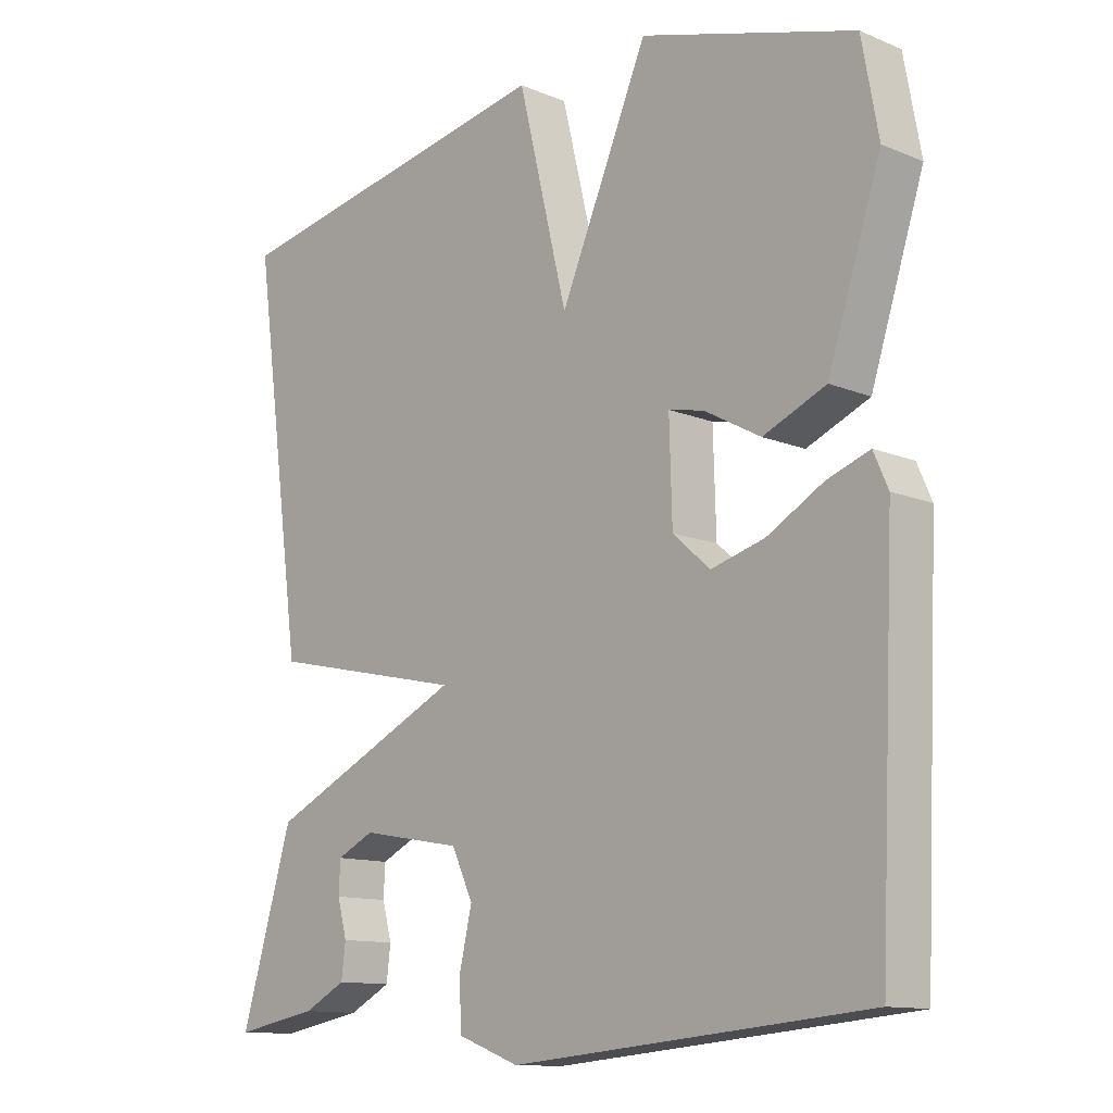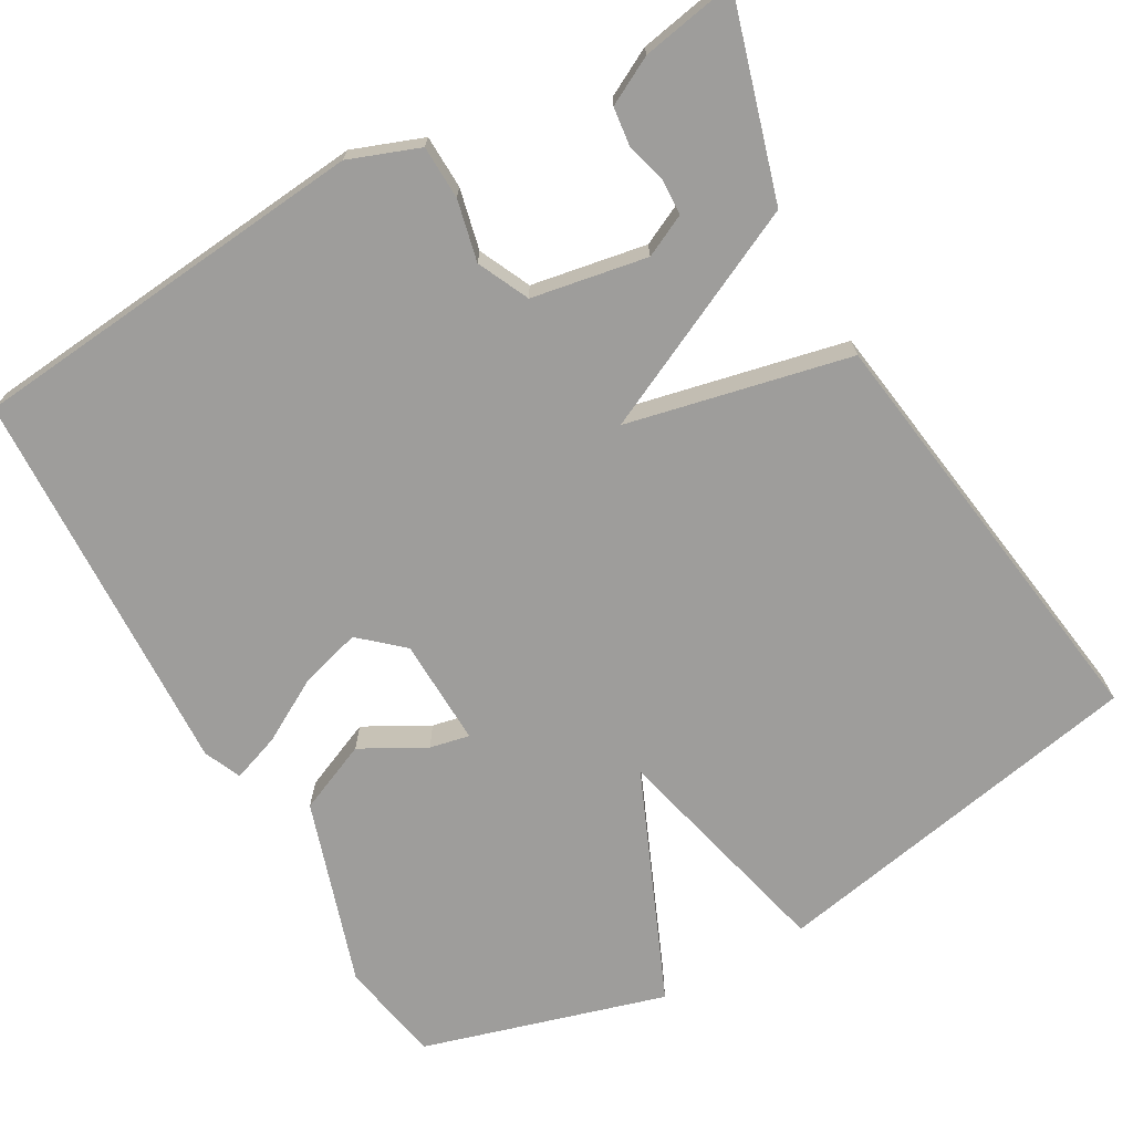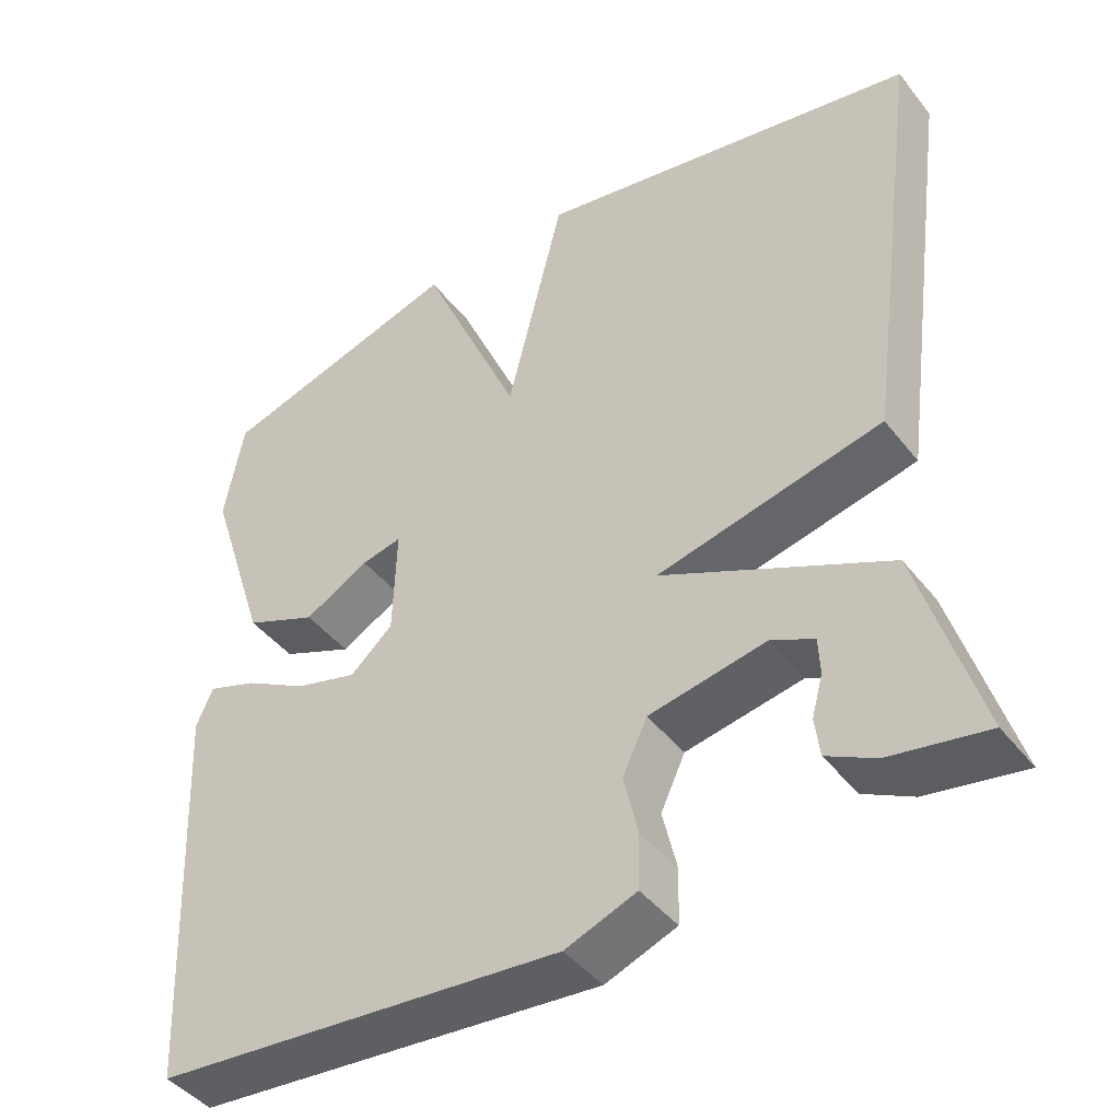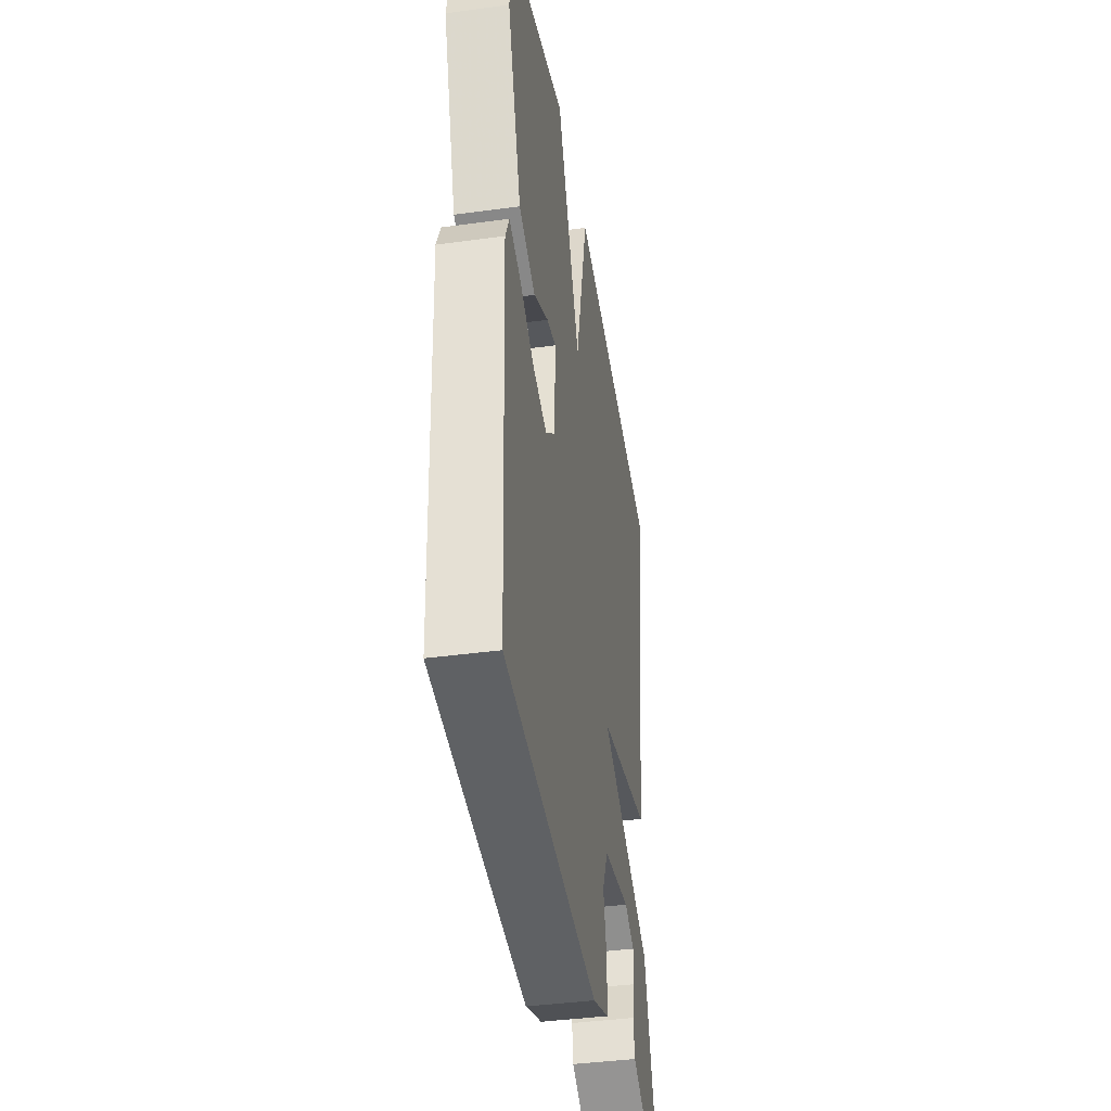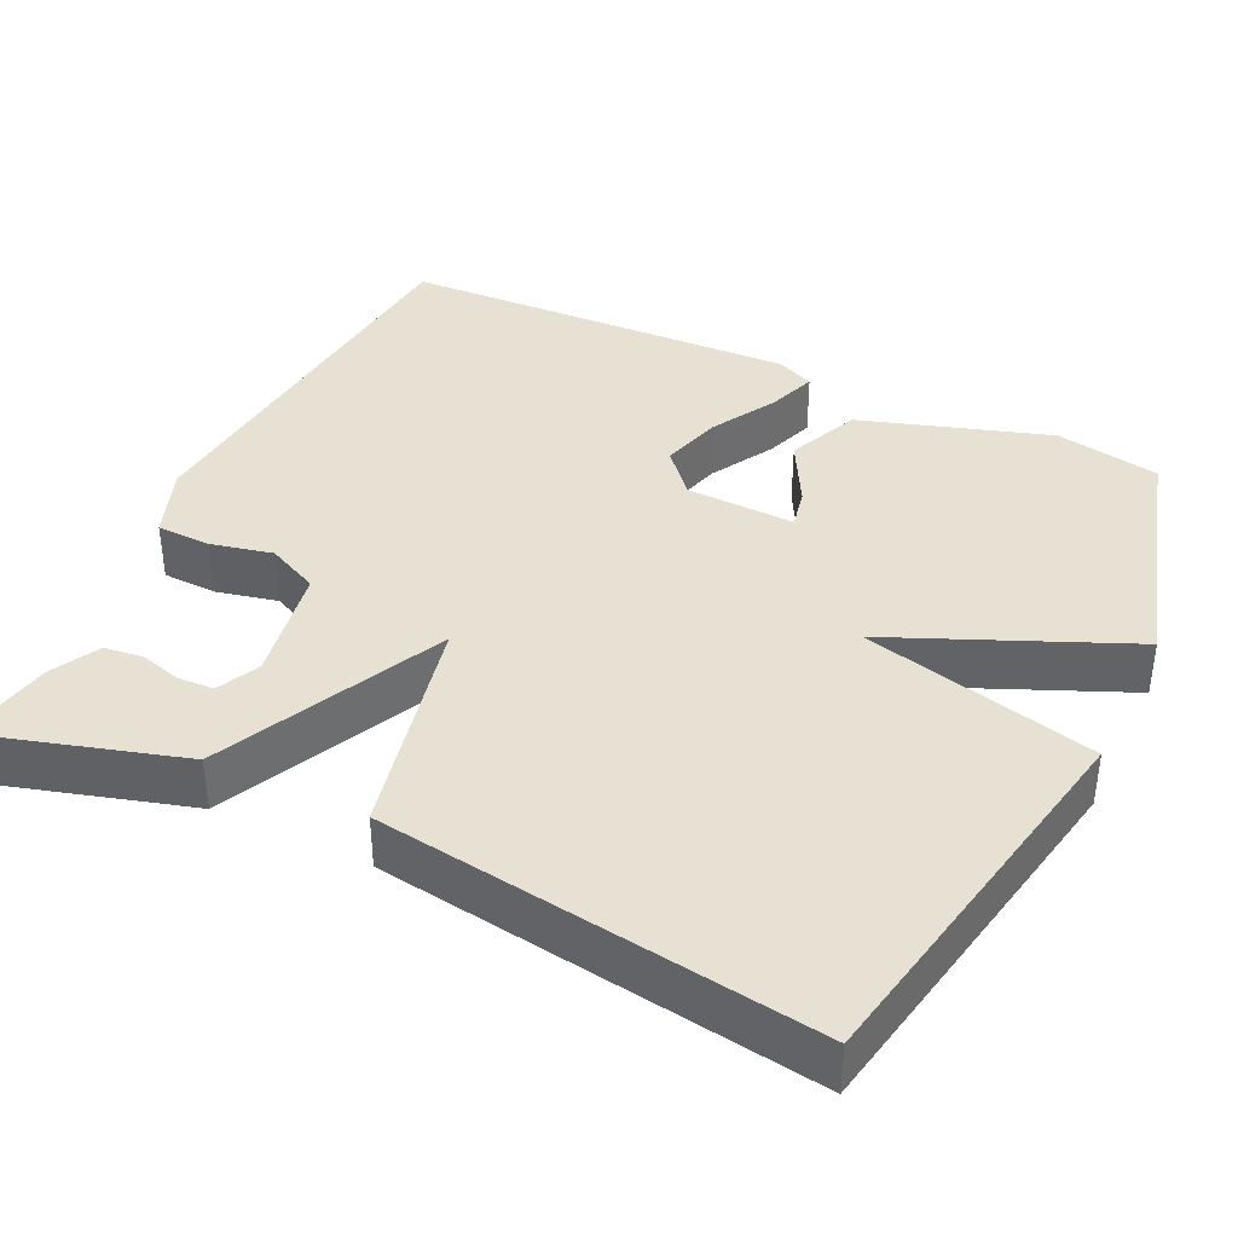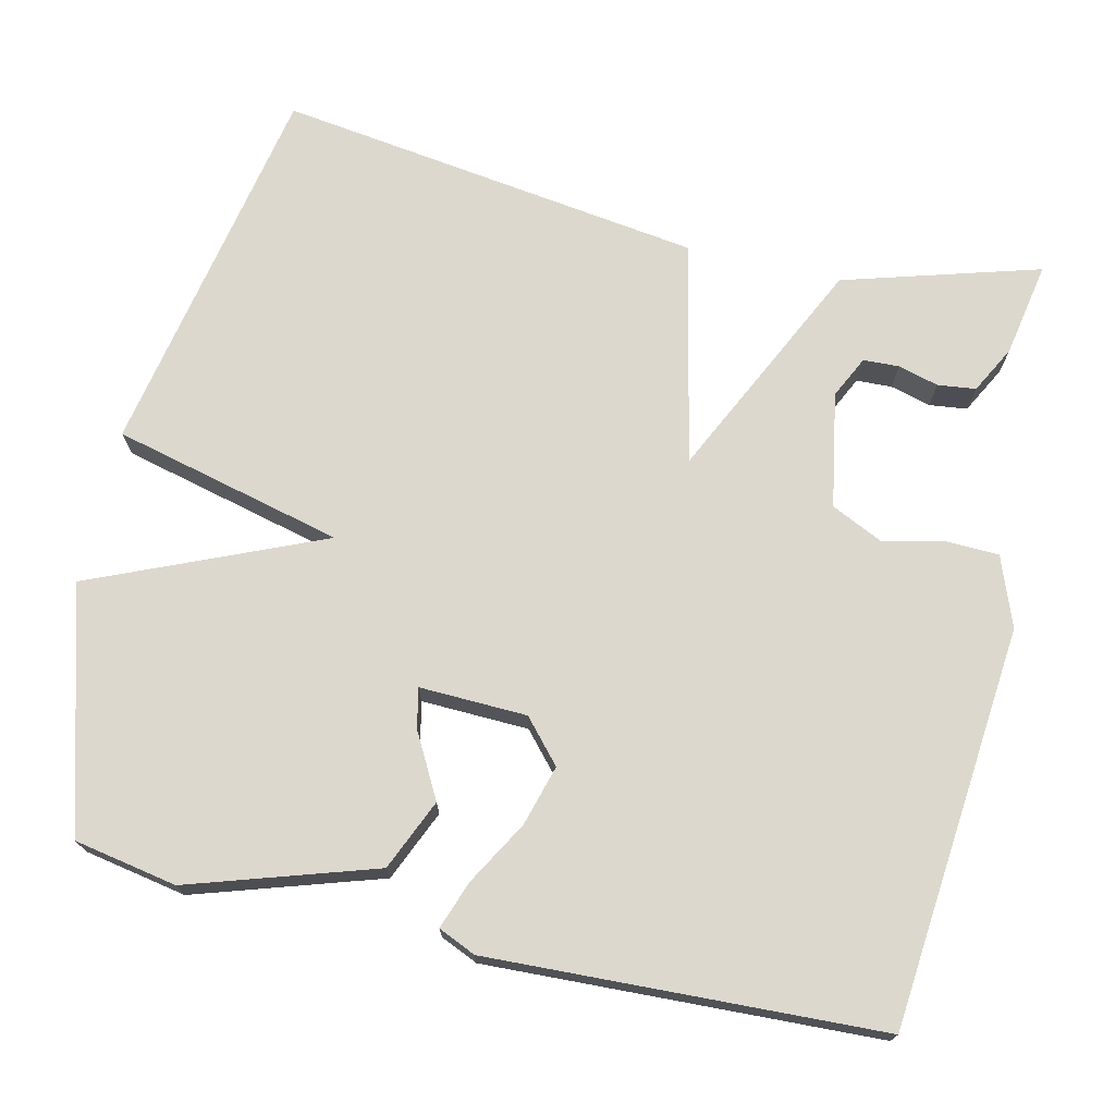
<metadata>
{"format":"obj","ext":"obj","renderer":"f3d","projection":"perspective","resolution":1024,"background":"white","views":[{"elev":-12.3,"azim":45.9,"up":"+Z"},{"elev":-70.5,"azim":-150.3,"up":"+Y"},{"elev":-43.9,"azim":-144.7,"up":"+Z"},{"elev":-40.4,"azim":99.5,"up":"+Z"},{"elev":38.9,"azim":-64.3,"up":"+Y"},{"elev":72.4,"azim":103.2,"up":"+Y"}]}
</metadata>
<code>
v -0.5 0.07 0.5
v -0.011 0.07 0.592
v 0.061 0.07 0.296
v 0.189 0.07 0.592
v 0.5 0.07 0.5
v 0.524 0.07 0.368
v 0.447 0.07 0.13
v 0.356 0.07 0.091
v 0.274 0.07 0.136
v 0.223 0.07 0.147
v 0.227 0.07 0.009
v 0.281 0.07 -0.039
v 0.359 0.07 -0.017
v 0.44 0.07 0.029
v 0.502 0.07 0.051
v 0.523 0.07 0.003
v 0.5 0.07 -0.5
v -0.016 0.07 -0.547
v -0.106 0.07 -0.513
v -0.108 0.07 -0.444
v -0.09 0.07 -0.366
v -0.121 0.07 -0.3
v -0.269 0.07 -0.273
v -0.323 0.07 -0.299
v -0.325 0.07 -0.345
v -0.311 0.07 -0.397
v -0.317 0.07 -0.446
v -0.378 0.07 -0.478
v -0.5 0.07 -0.5
v -0.425 0.07 -0.248
v -0.139 0.07 -0.112
v -0.425 0.07 -0.048
v -0.5 0 0.5
v -0.011 0 0.592
v 0.061 0 0.296
v 0.189 0 0.592
v 0.5 0 0.5
v 0.524 0 0.368
v 0.447 0 0.13
v 0.356 0 0.091
v 0.274 0 0.136
v 0.223 0 0.147
v 0.227 0 0.009
v 0.281 0 -0.039
v 0.359 0 -0.017
v 0.44 0 0.029
v 0.502 0 0.051
v 0.523 0 0.003
v 0.5 0 -0.5
v -0.016 0 -0.547
v -0.106 0 -0.513
v -0.108 0 -0.444
v -0.09 0 -0.366
v -0.121 0 -0.3
v -0.269 0 -0.273
v -0.323 0 -0.299
v -0.325 0 -0.345
v -0.311 0 -0.397
v -0.317 0 -0.446
v -0.378 0 -0.478
v -0.5 0 -0.5
v -0.425 0 -0.248
v -0.139 0 -0.112
v -0.425 0 -0.048
f 1 2 3
f 32 1 3
f 31 32 3
f 28 29 30
f 27 28 30
f 26 27 30
f 25 26 30
f 24 25 30
f 23 24 30 31
f 22 23 31
f 21 22 31 3
f 19 20 21
f 18 19 21
f 17 18 21
f 16 17 21
f 15 16 21
f 14 15 21
f 13 14 21
f 12 13 21
f 11 12 21
f 21 3 4
f 11 21 4
f 10 11 4
f 7 8 9
f 6 7 9
f 5 6 9
f 4 5 9
f 4 9 10
f 35 34 33
f 35 33 64
f 35 64 63
f 62 61 60
f 62 60 59
f 62 59 58
f 62 58 57
f 62 57 56
f 63 62 56 55
f 63 55 54
f 35 63 54 53
f 53 52 51
f 53 51 50
f 53 50 49
f 53 49 48
f 53 48 47
f 53 47 46
f 53 46 45
f 53 45 44
f 53 44 43
f 36 35 53
f 36 53 43
f 36 43 42
f 41 40 39
f 41 39 38
f 41 38 37
f 41 37 36
f 42 41 36
f 1 33 34 2
f 2 34 35 3
f 3 35 36 4
f 4 36 37 5
f 5 37 38 6
f 6 38 39 7
f 7 39 40 8
f 8 40 41 9
f 9 41 42 10
f 10 42 43 11
f 11 43 44 12
f 12 44 45 13
f 13 45 46 14
f 14 46 47 15
f 15 47 48 16
f 16 48 49 17
f 17 49 50 18
f 18 50 51 19
f 19 51 52 20
f 20 52 53 21
f 21 53 54 22
f 22 54 55 23
f 23 55 56 24
f 24 56 57 25
f 25 57 58 26
f 26 58 59 27
f 27 59 60 28
f 28 60 61 29
f 29 61 62 30
f 30 62 63 31
f 31 63 64 32
f 32 64 33 1

</code>
